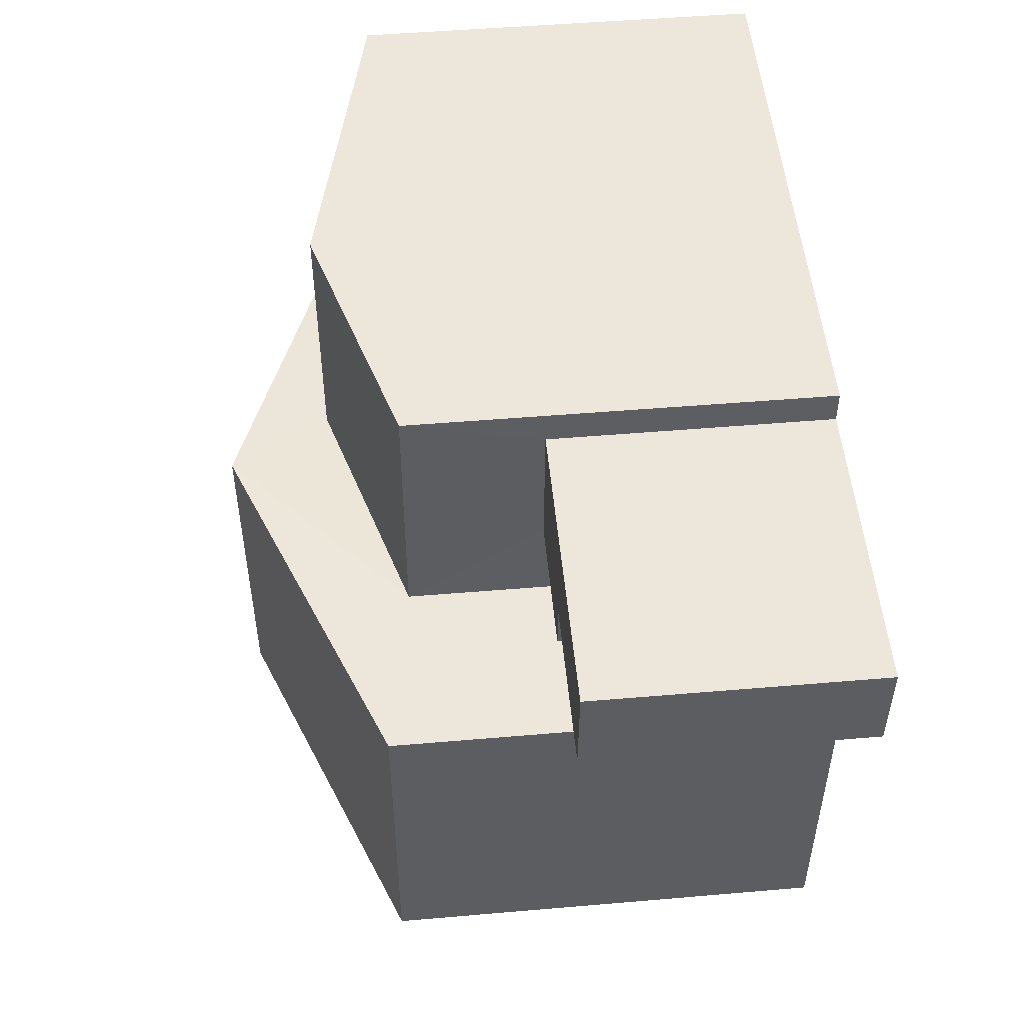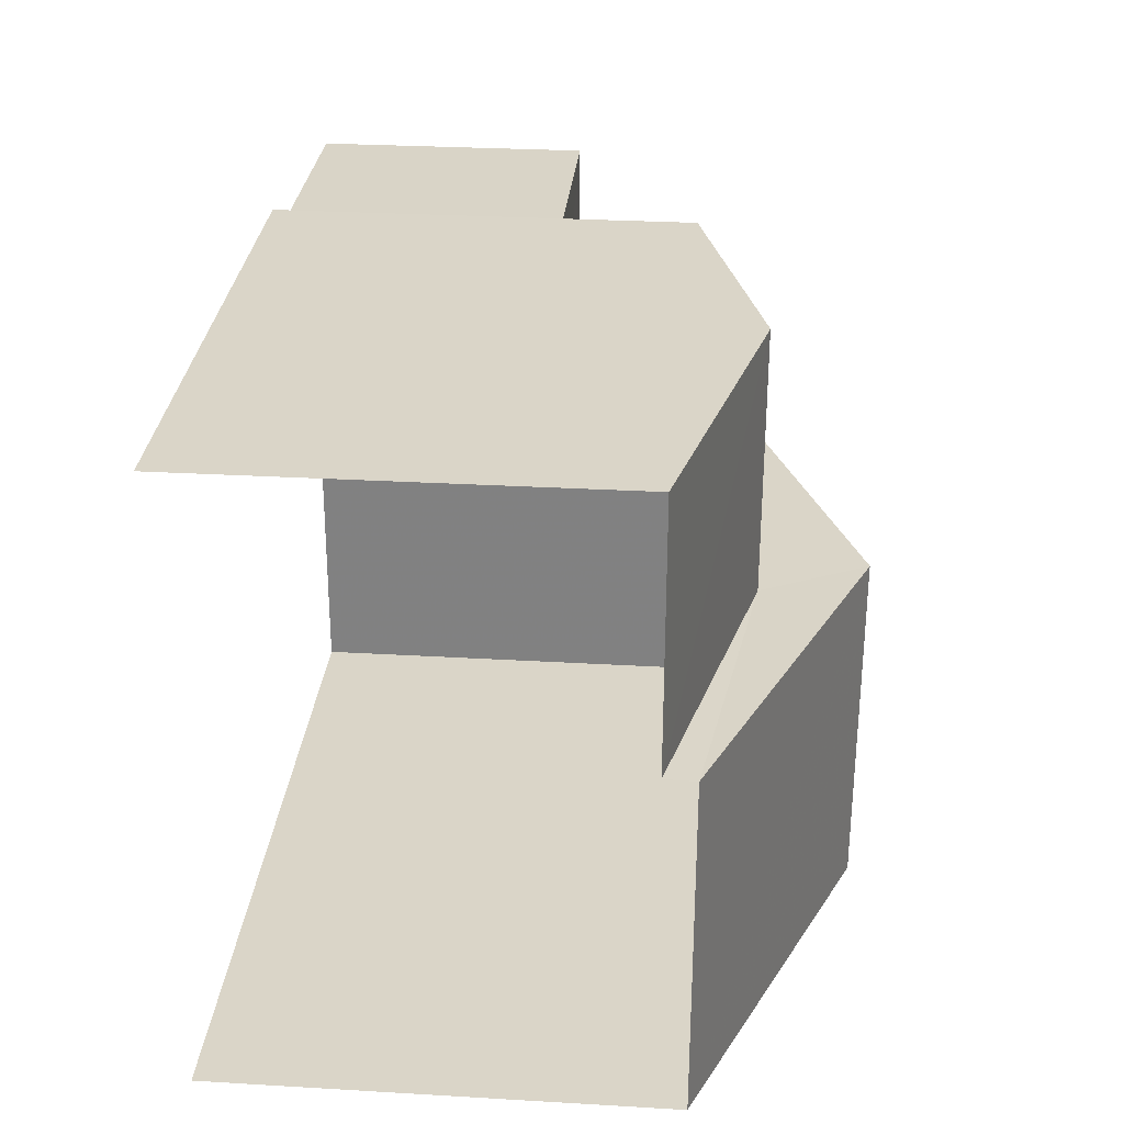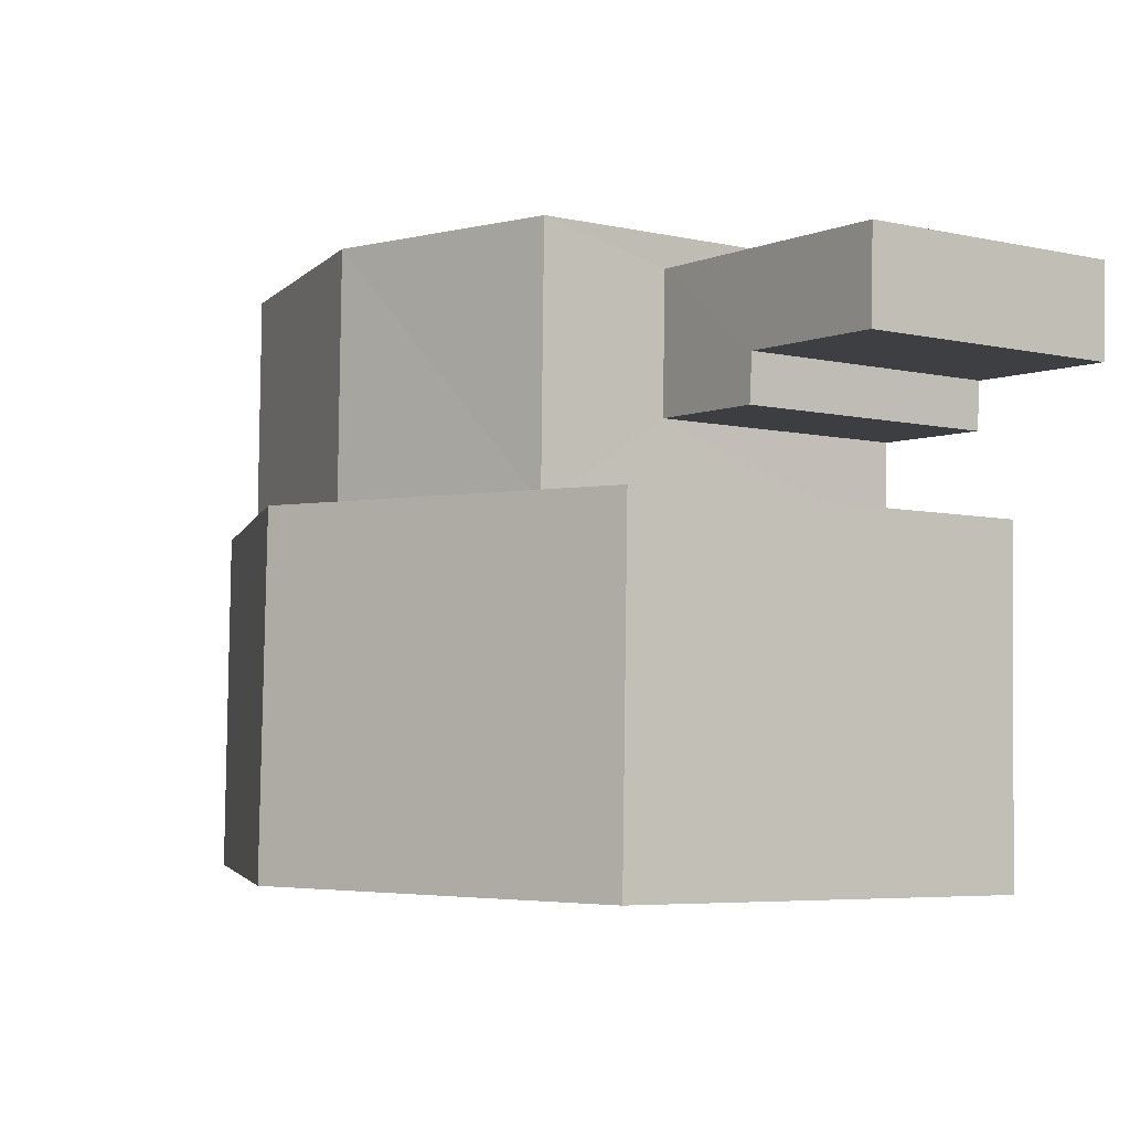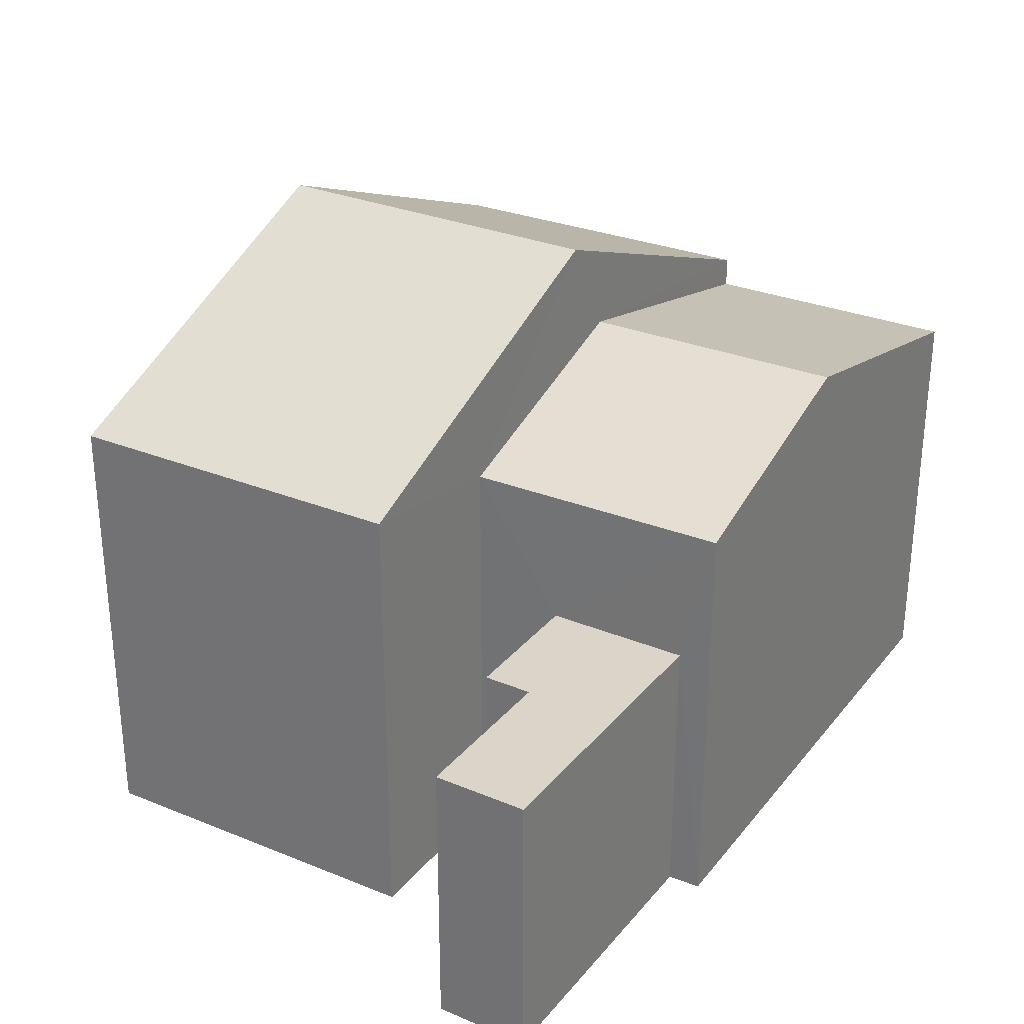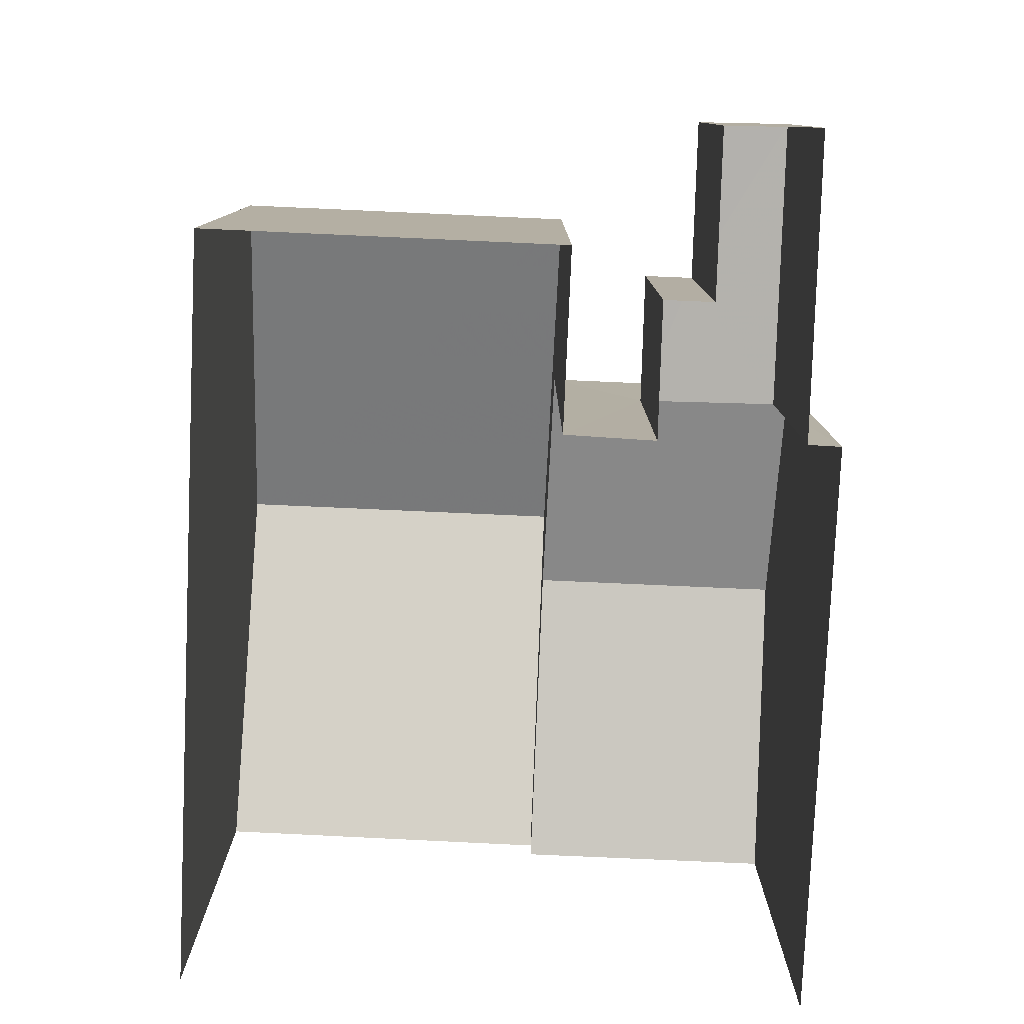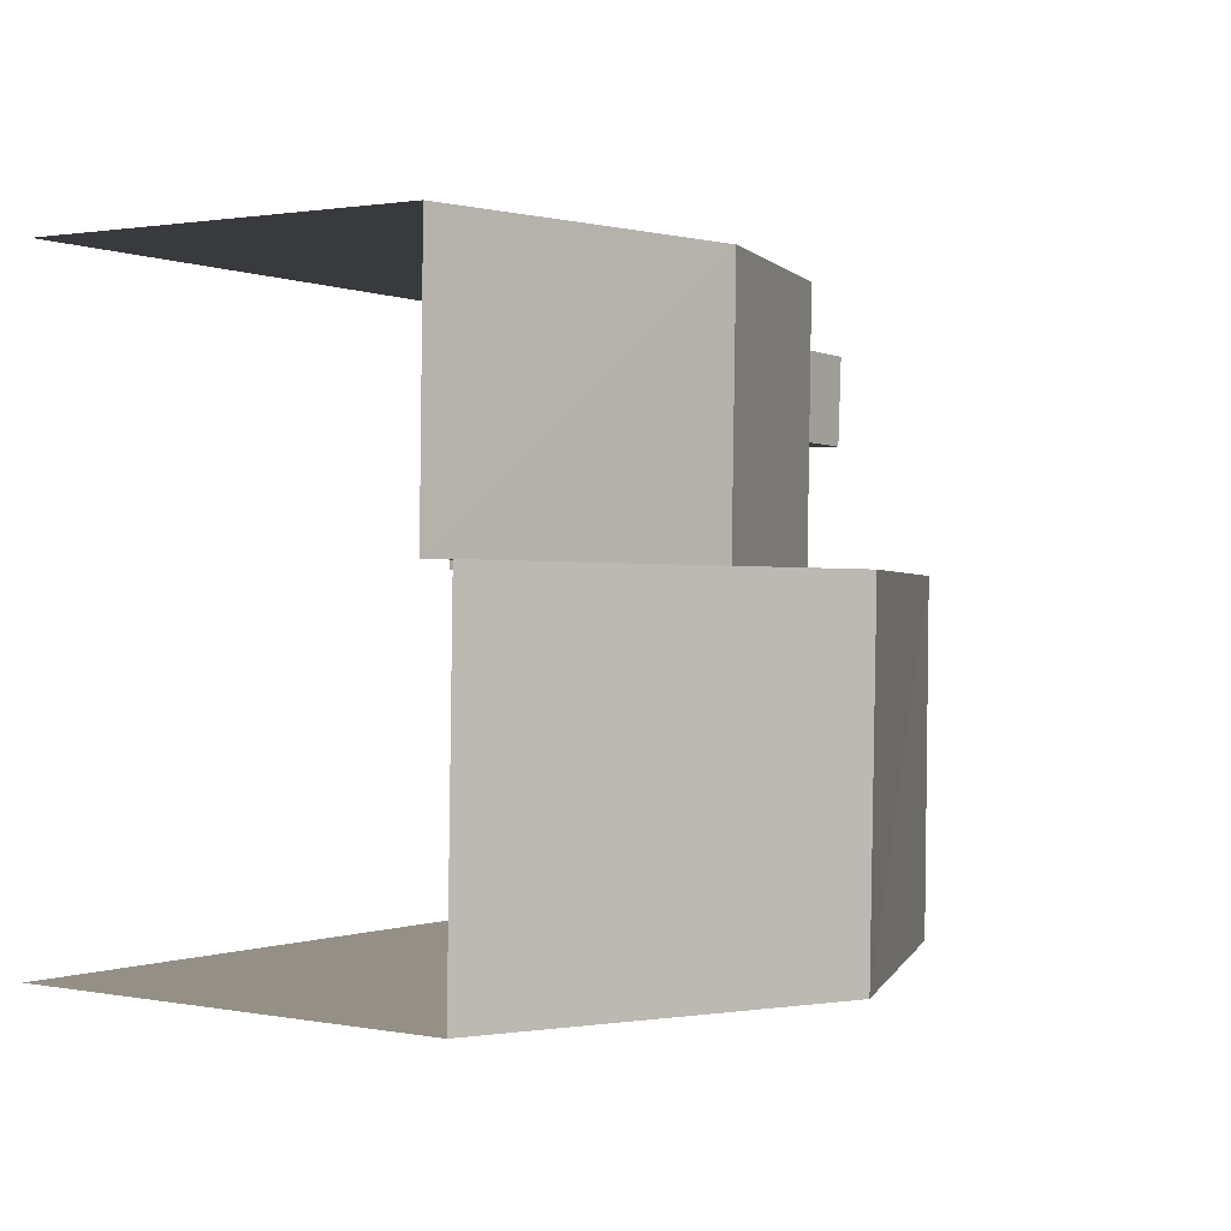
<metadata>
{"format":"obj","ext":"obj","renderer":"f3d","projection":"perspective","resolution":1024,"background":"white","views":[{"elev":50.0,"azim":84.7,"up":"+Y"},{"elev":30.6,"azim":-85.0,"up":"+Y"},{"elev":-5.5,"azim":55.9,"up":"+Y"},{"elev":29.4,"azim":119.6,"up":"+Z"},{"elev":-79.3,"azim":86.0,"up":"+Z"},{"elev":1.4,"azim":-55.4,"up":"+Y"}]}
</metadata>
<code>
v -3.722e+05 -1.043e+05 29.82
v -3.722e+05 -1.043e+05 29.82
v -3.722e+05 -1.043e+05 29.82
v -3.722e+05 -1.043e+05 29.82
v -3.722e+05 -1.043e+05 29.82
v -3.722e+05 -1.043e+05 29.82
v -3.722e+05 -1.043e+05 29.82
v -3.722e+05 -1.043e+05 29.82
v -3.722e+05 -1.043e+05 29.82
v -3.722e+05 -1.043e+05 29.82
v -3.722e+05 -1.043e+05 29.82
v -3.722e+05 -1.043e+05 29.82
v -3.722e+05 -1.043e+05 38.86
v -3.722e+05 -1.043e+05 36.62
v -3.722e+05 -1.043e+05 36.62
v -3.722e+05 -1.043e+05 38.86
v -3.722e+05 -1.043e+05 36.15
v -3.722e+05 -1.043e+05 37.27
v -3.722e+05 -1.043e+05 36.15
v -3.722e+05 -1.043e+05 37.27
v -3.722e+05 -1.043e+05 36.15
v -3.722e+05 -1.043e+05 36.15
v -3.722e+05 -1.043e+05 34.06
v -3.722e+05 -1.043e+05 34.06
v -3.722e+05 -1.043e+05 34.06
v -3.722e+05 -1.043e+05 34.06
v -3.722e+05 -1.043e+05 34.06
v -3.722e+05 -1.043e+05 34.06
v -3.722e+05 -1.043e+05 36.62
v -3.722e+05 -1.043e+05 36.62
f 1 2 3
f 3 4 5
f 1 6 2
f 7 8 9
f 7 9 5
f 10 6 1
f 11 9 12
f 11 1 3
f 5 11 3
f 5 9 11
f 30 17 2
f 2 17 3
f 30 29 17
f 3 17 19
f 13 14 15
f 16 13 15
f 17 18 19
f 17 20 18
f 21 22 18
f 20 21 18
f 23 24 25
f 24 26 25
f 25 27 28
f 25 26 27
f 16 29 30
f 13 16 30
f 30 2 13
f 2 6 13
f 6 14 13
f 1 21 10
f 10 21 15
f 15 21 16
f 29 20 17
f 16 20 29
f 21 20 16
f 5 4 26
f 4 22 26
f 11 27 1
f 27 22 21
f 26 22 27
f 1 27 21
f 11 12 28
f 27 11 28
f 14 6 10
f 15 14 10
f 24 8 7
f 24 23 8
f 23 9 8
f 23 25 9
f 5 24 7
f 5 26 24
f 25 12 9
f 25 28 12
f 22 4 18
f 4 3 18
f 3 19 18

</code>
